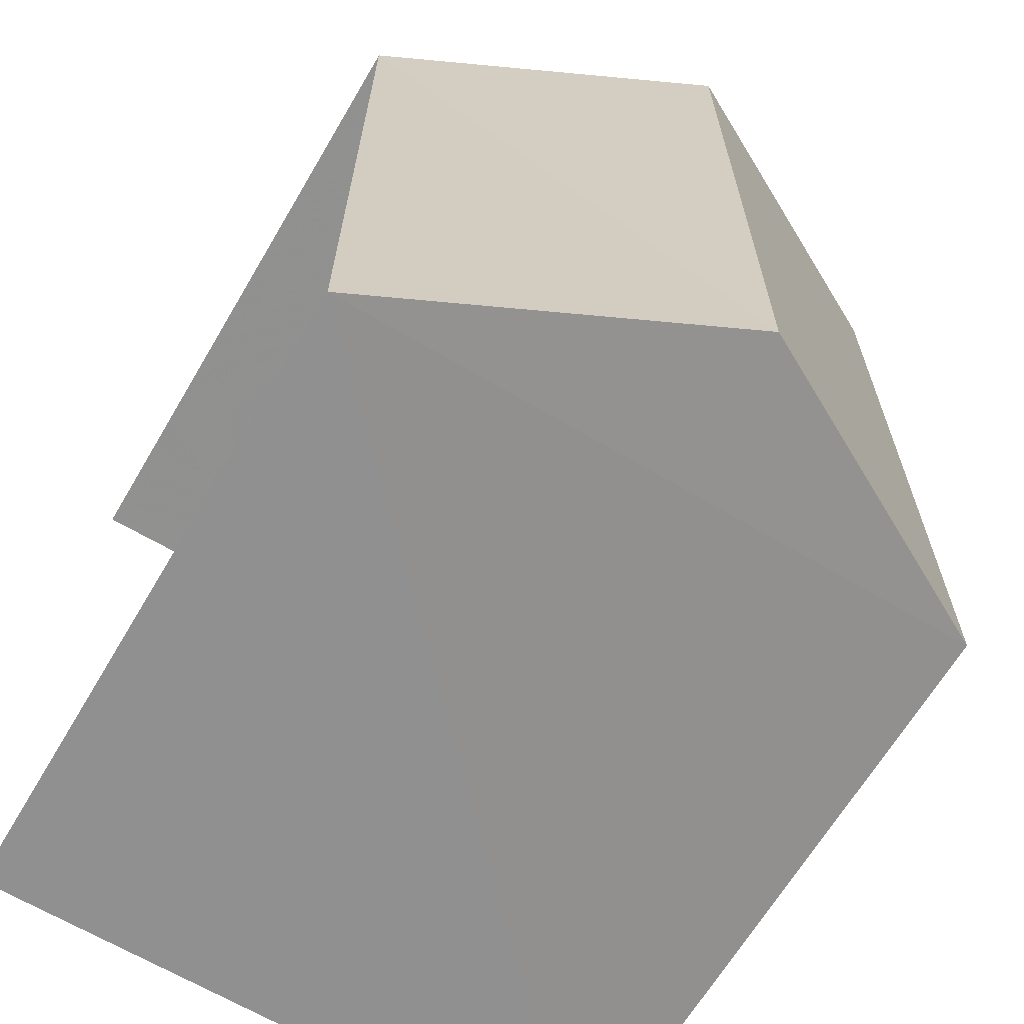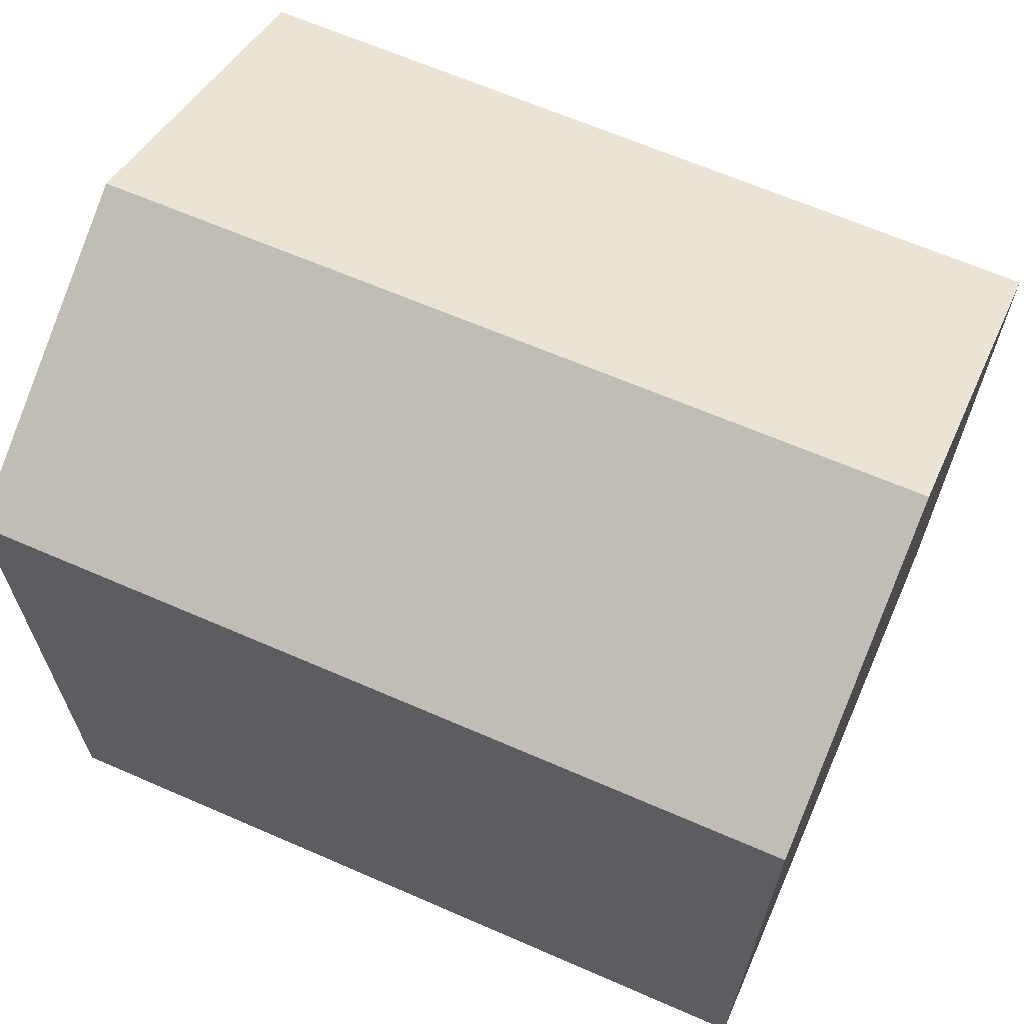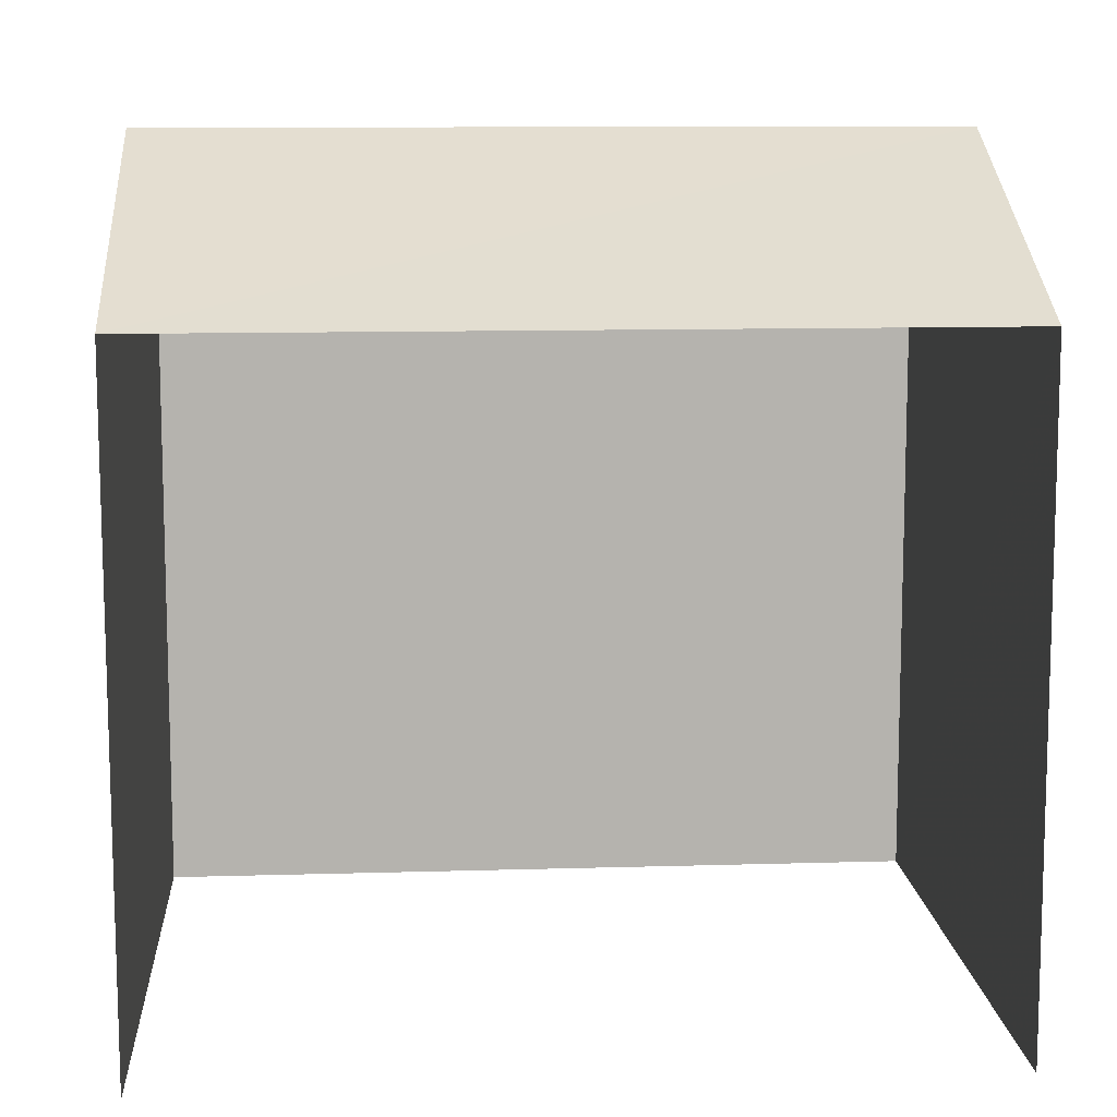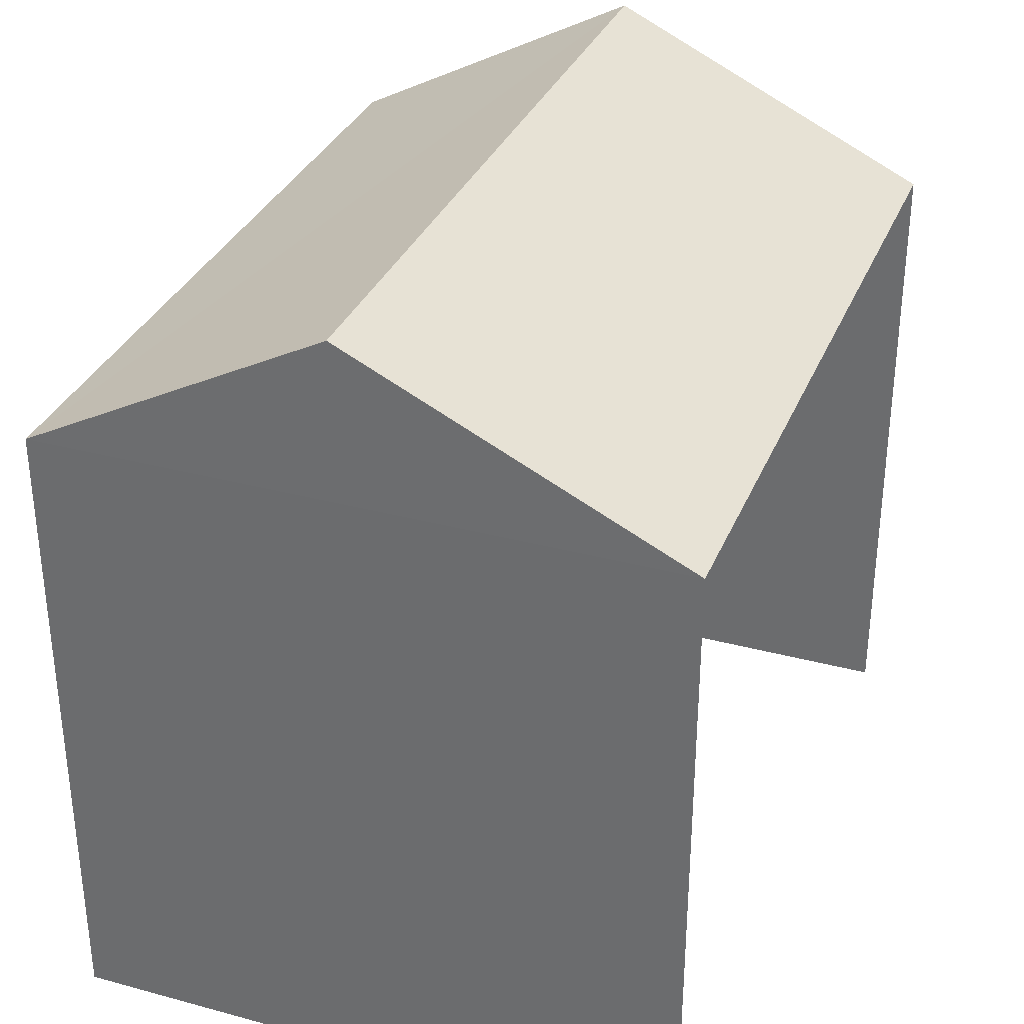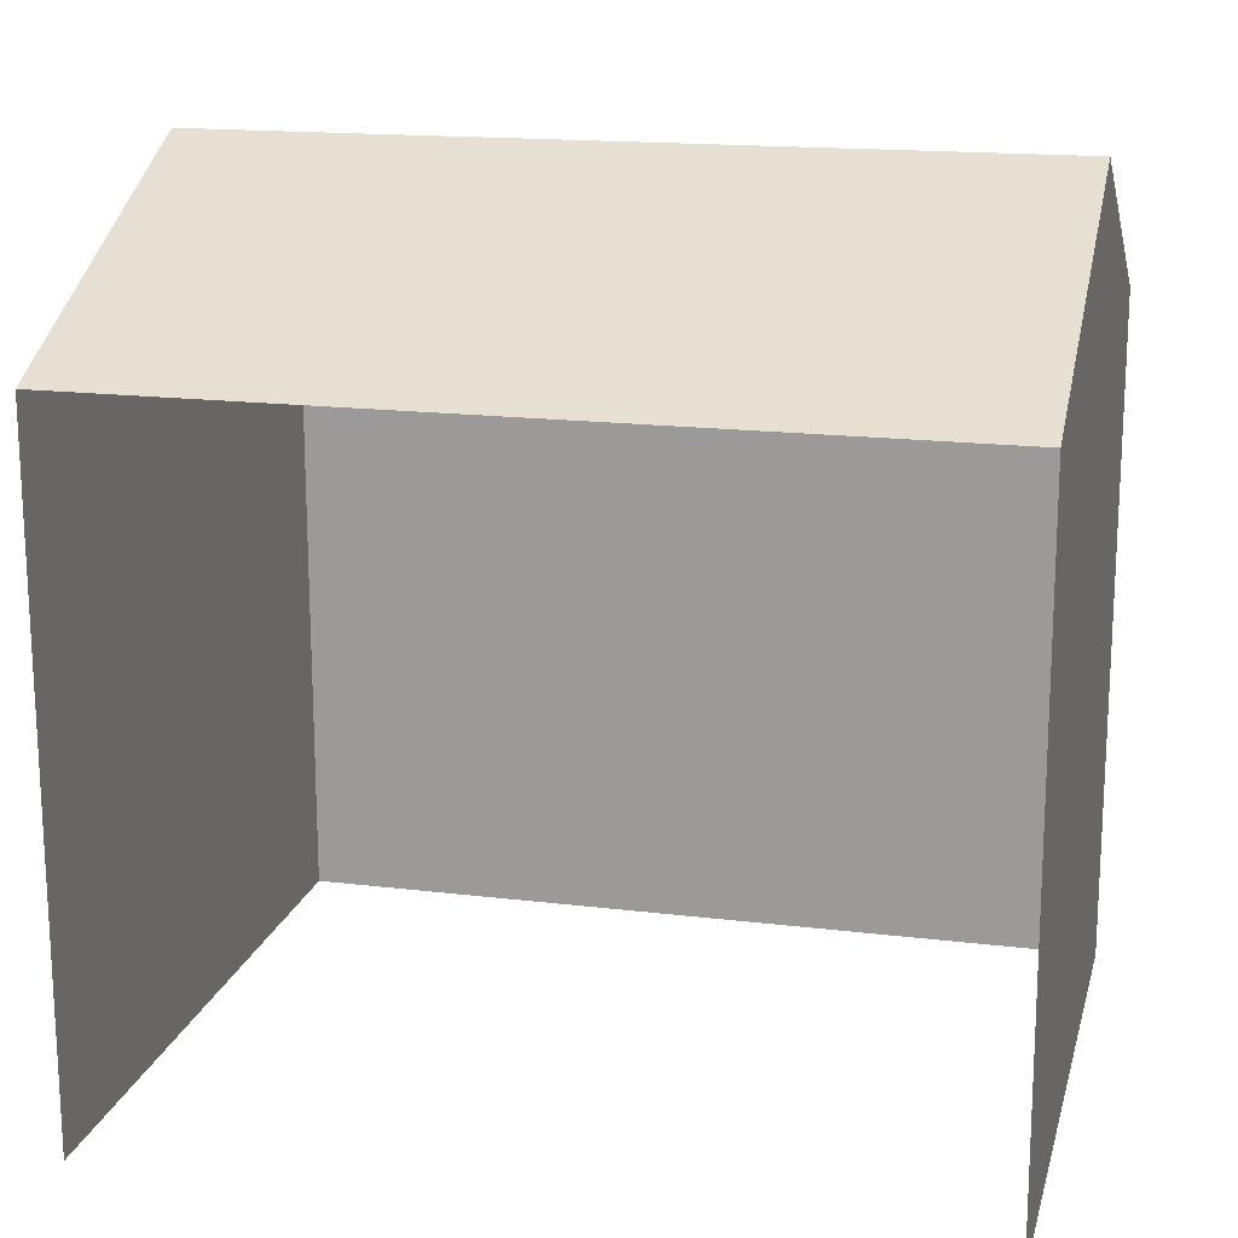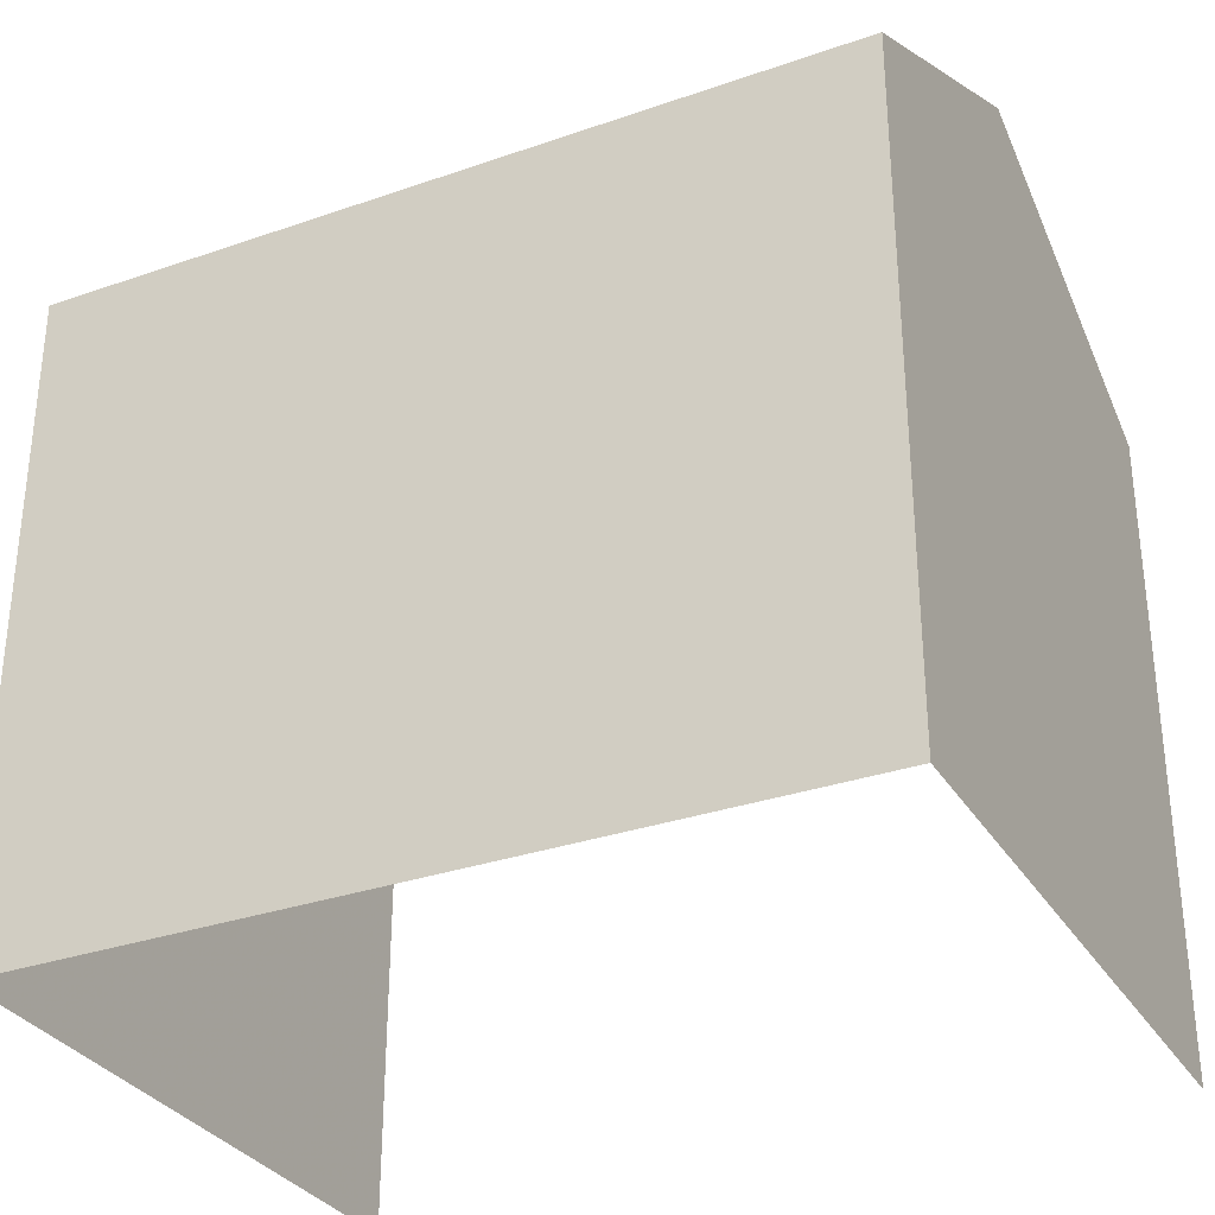
<metadata>
{"format":"obj","ext":"obj","renderer":"f3d","projection":"perspective","resolution":1024,"background":"white","views":[{"elev":-65.6,"azim":-30.5,"up":"+Y"},{"elev":65.3,"azim":113.4,"up":"+Z"},{"elev":10.5,"azim":-94.3,"up":"+Z"},{"elev":33.0,"azim":-160.0,"up":"+Z"},{"elev":17.0,"azim":-76.5,"up":"+Z"},{"elev":-31.8,"azim":116.1,"up":"+Z"}]}
</metadata>
<code>
v -3.735e+05 -1.055e+05 20.95
v -3.735e+05 -1.055e+05 20.95
v -3.735e+05 -1.055e+05 20.95
v -3.735e+05 -1.055e+05 20.95
v -3.735e+05 -1.055e+05 29.24
v -3.735e+05 -1.055e+05 27.63
v -3.735e+05 -1.055e+05 29.24
v -3.735e+05 -1.055e+05 27.64
v -3.735e+05 -1.055e+05 27.63
v -3.735e+05 -1.055e+05 27.64
f 1 2 3
f 1 4 2
f 10 4 1
f 10 9 4
f 5 6 7
f 5 8 6
f 9 10 5
f 7 9 5
f 1 3 10
f 10 8 5
f 10 3 8
f 6 2 9
f 6 9 7
f 2 4 9
f 8 3 2
f 6 8 2

</code>
